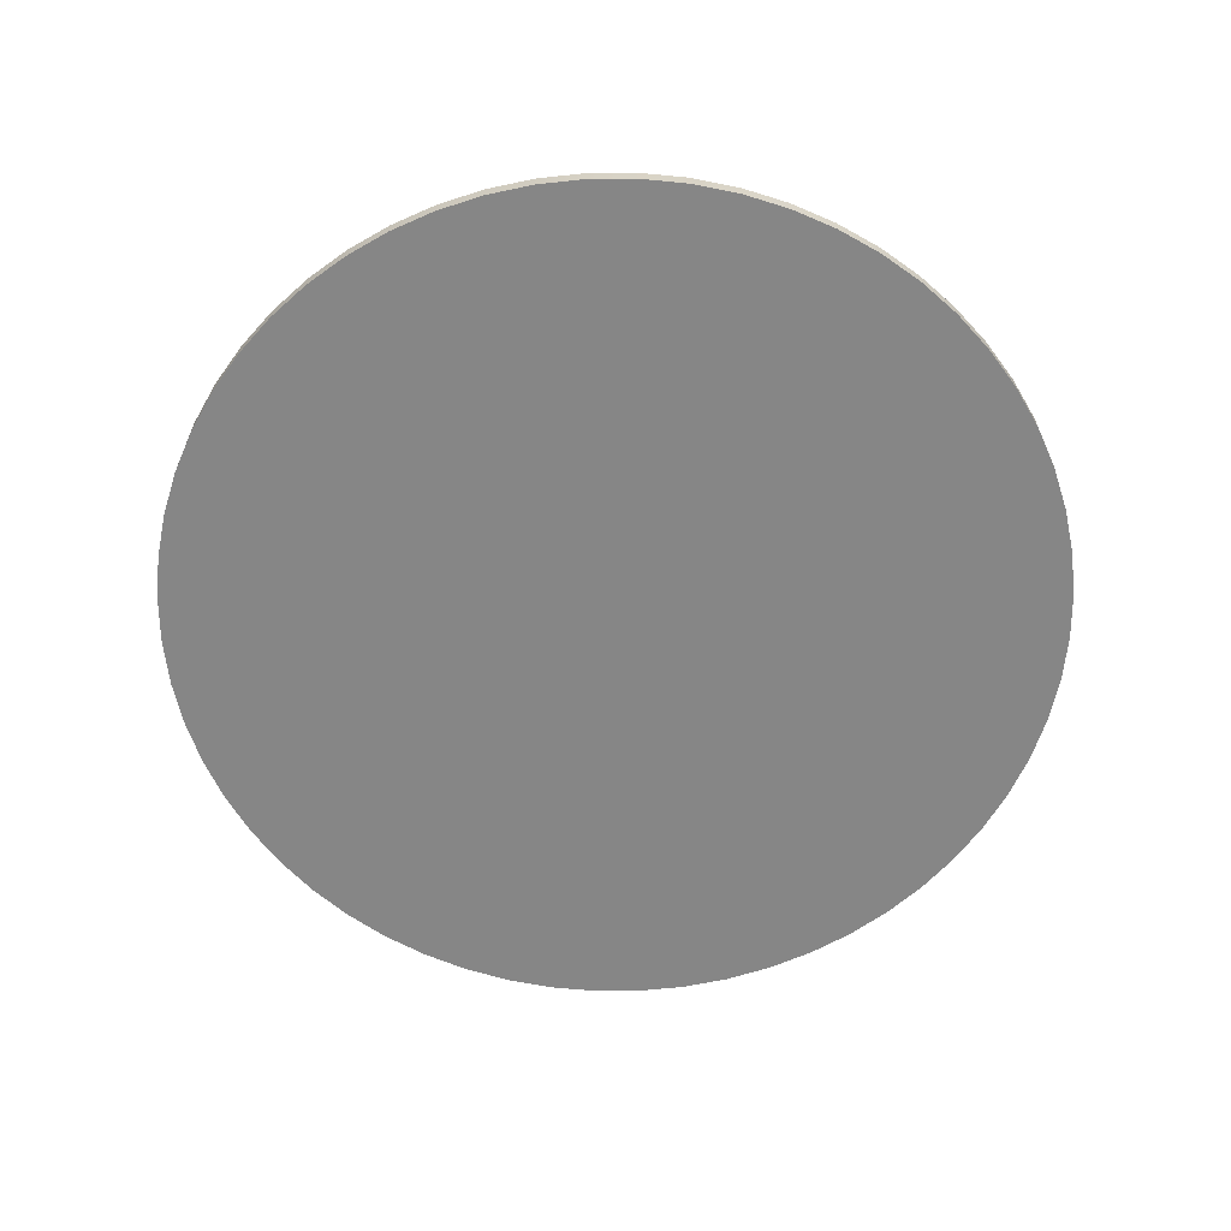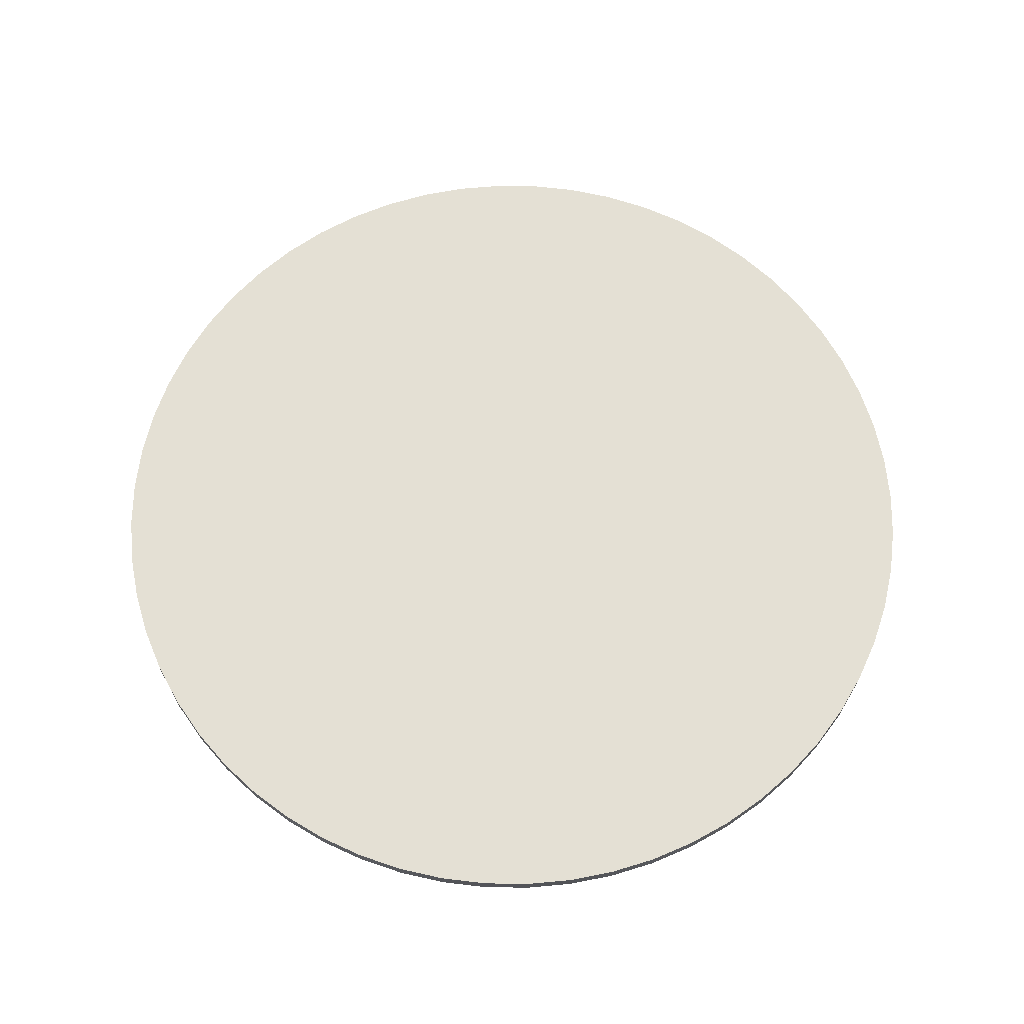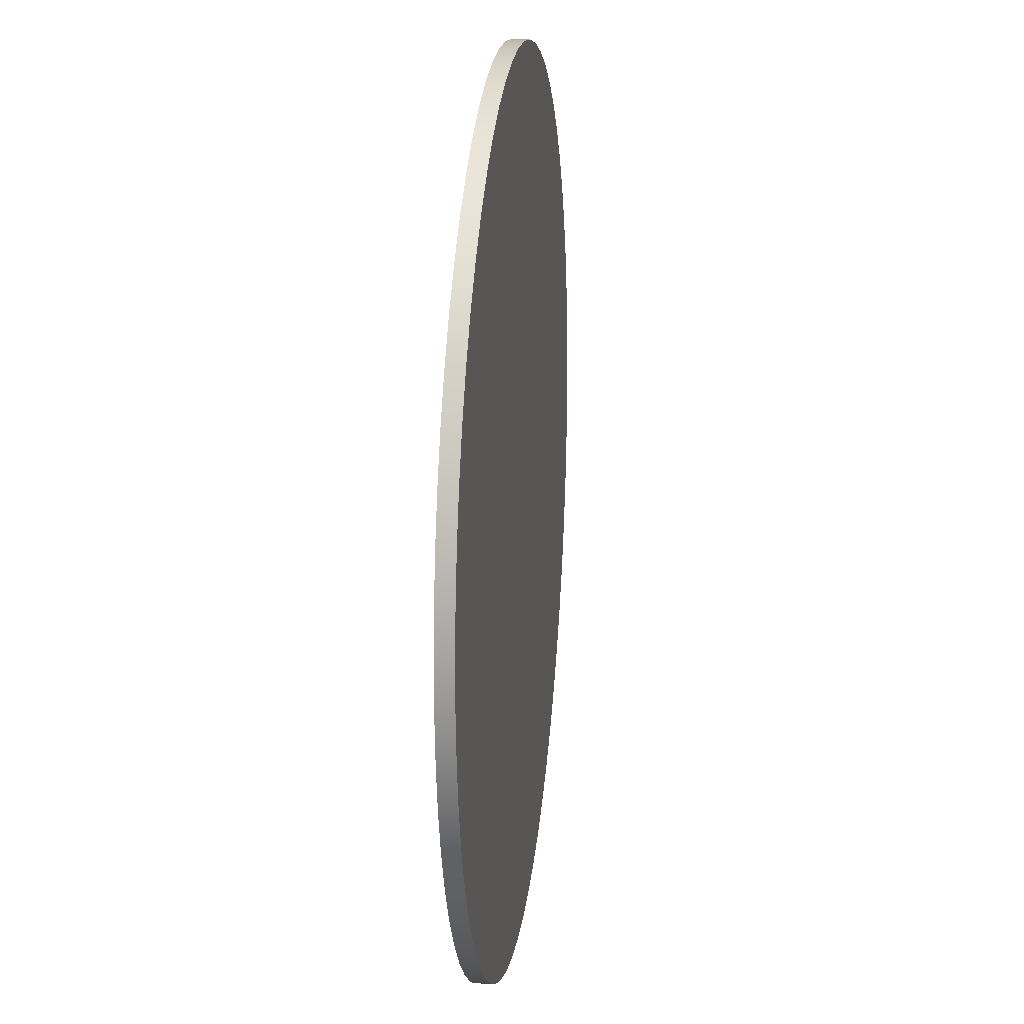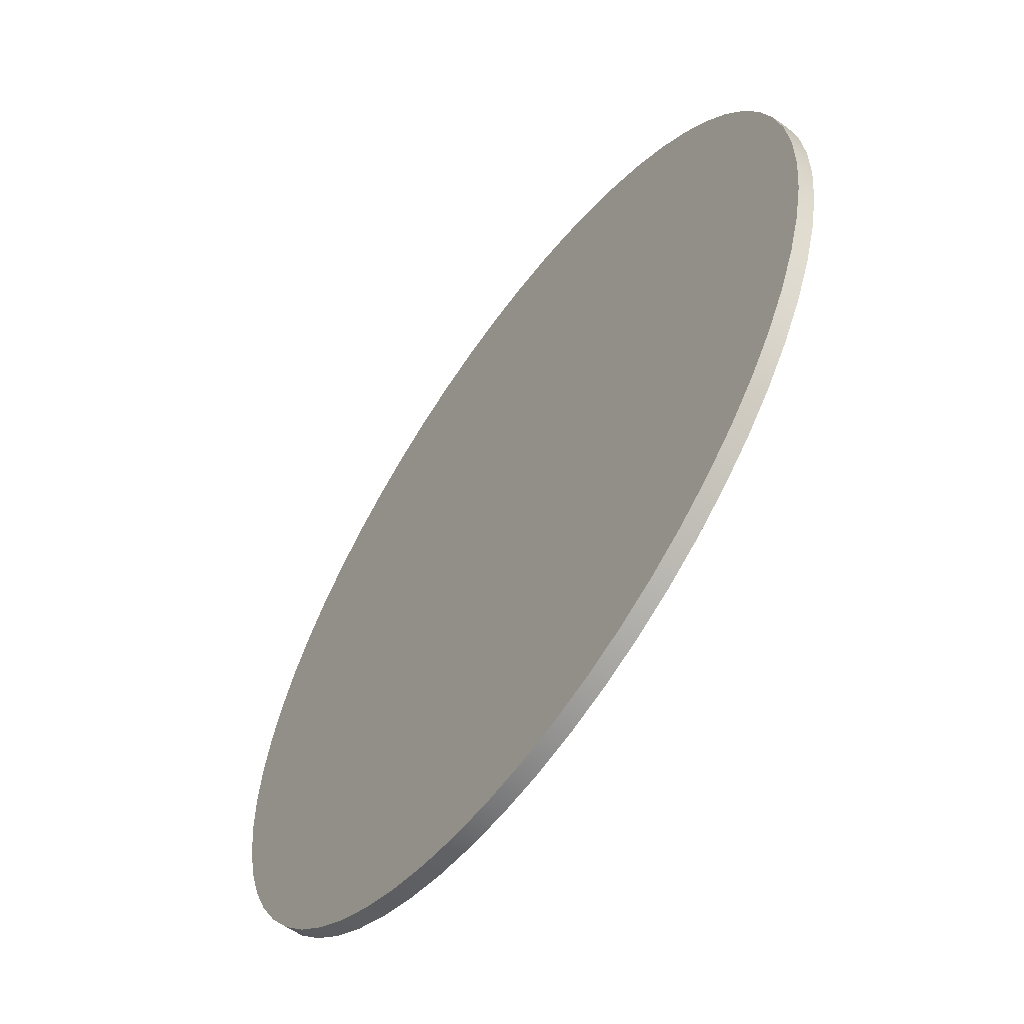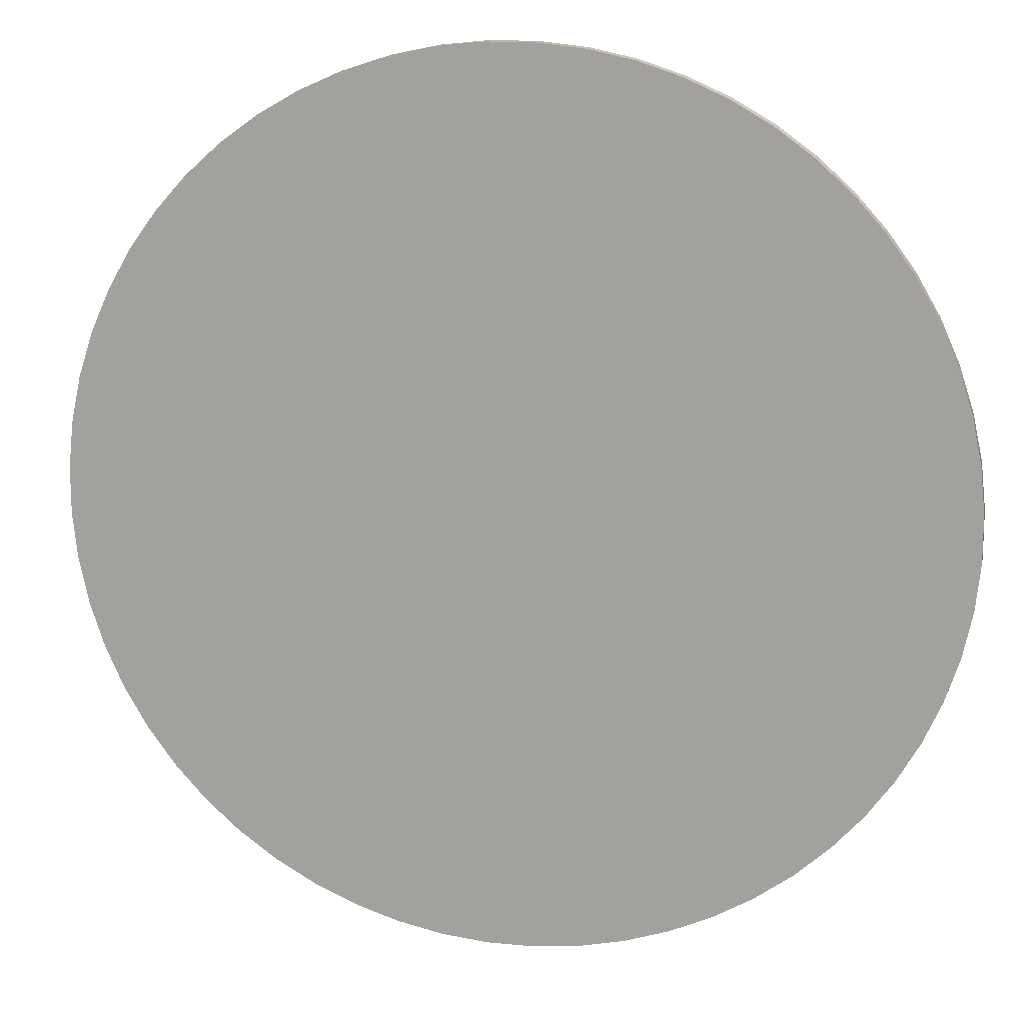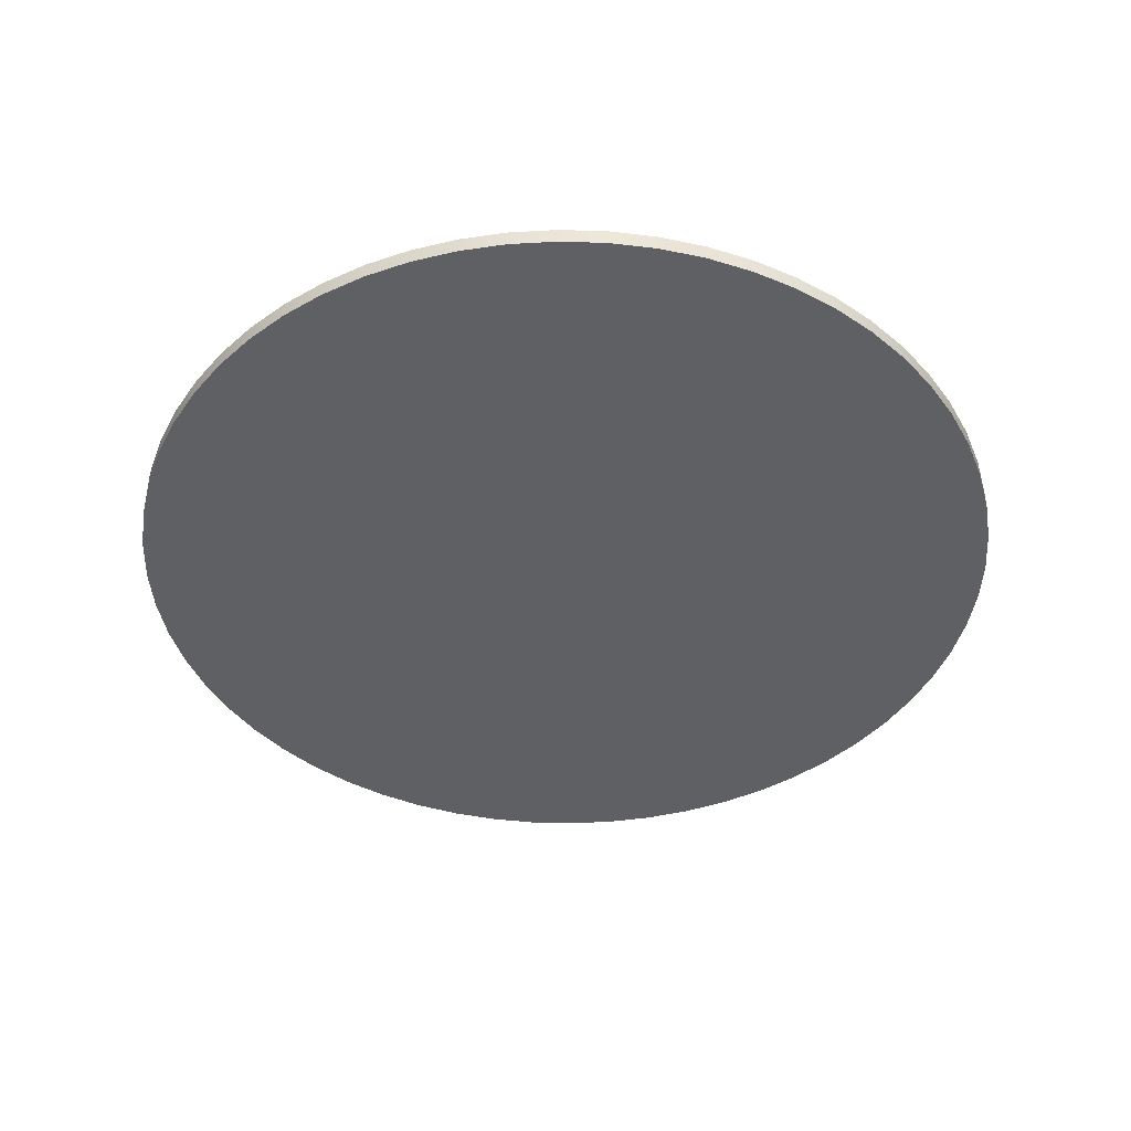
<metadata>
{"format":"obj","ext":"obj","renderer":"f3d","projection":"perspective","resolution":1024,"background":"white","views":[{"elev":-62.2,"azim":162.3,"up":"+Z"},{"elev":66.2,"azim":-107.2,"up":"+Z"},{"elev":18.5,"azim":-83.1,"up":"+Y"},{"elev":-59.9,"azim":54.7,"up":"+Y"},{"elev":14.8,"azim":12.0,"up":"+Y"},{"elev":-43.1,"azim":105.9,"up":"+Z"}]}
</metadata>
<code>
v -23.35 -23.35 -1.27
v -20.78 -25.66 -1.27
v -17.98 -27.69 -1.27
v -14.99 -29.42 -1.27
v -11.83 -30.83 -1.27
v -8.546 -31.89 -1.27
v -5.165 -32.61 -1.27
v -1.728 -32.97 -1.27
v 1.728 -32.97 -1.27
v 5.165 -32.61 -1.27
v 8.546 -31.89 -1.27
v 11.83 -30.83 -1.27
v 14.99 -29.42 -1.27
v 17.98 -27.69 -1.27
v 20.78 -25.66 -1.27
v 23.35 -23.35 -1.27
v 25.66 -20.78 -1.27
v 27.69 -17.98 -1.27
v 29.42 -14.99 -1.27
v 30.83 -11.83 -1.27
v 31.89 -8.546 -1.27
v 32.61 -5.165 -1.27
v 32.97 -1.728 -1.27
v 32.97 1.728 -1.27
v 32.61 5.165 -1.27
v 31.89 8.546 -1.27
v 30.83 11.83 -1.27
v 29.42 14.99 -1.27
v 27.69 17.98 -1.27
v 25.66 20.78 -1.27
v 23.35 23.35 -1.27
v 20.78 25.66 -1.27
v 17.98 27.69 -1.27
v 14.99 29.42 -1.27
v 11.83 30.83 -1.27
v 8.546 31.89 -1.27
v 5.165 32.61 -1.27
v 1.728 32.97 -1.27
v -1.728 32.97 -1.27
v -5.165 32.61 -1.27
v -8.546 31.89 -1.27
v -11.83 30.83 -1.27
v -14.99 29.42 -1.27
v -17.98 27.69 -1.27
v -20.78 25.66 -1.27
v -23.35 23.35 -1.27
v -25.66 20.78 -1.27
v -27.69 17.98 -1.27
v -29.42 14.99 -1.27
v -30.83 11.83 -1.27
v -31.89 8.546 -1.27
v -32.61 5.165 -1.27
v -32.97 1.728 -1.27
v -32.97 -1.728 -1.27
v -32.61 -5.165 -1.27
v -31.89 -8.546 -1.27
v -30.83 -11.83 -1.27
v -29.42 -14.99 -1.27
v -27.69 -17.98 -1.27
v -25.66 -20.78 -1.27
v -23.35 -23.35 0
v -25.66 -20.78 0
v -27.69 -17.98 0
v -29.42 -14.99 0
v -30.83 -11.83 0
v -31.89 -8.546 0
v -32.61 -5.165 0
v -32.97 -1.728 0
v -32.97 1.728 0
v -32.61 5.165 0
v -31.89 8.546 0
v -30.83 11.83 0
v -29.42 14.99 0
v -27.69 17.98 0
v -25.66 20.78 0
v -23.35 23.35 0
v -20.78 25.66 0
v -17.98 27.69 0
v -14.99 29.42 0
v -11.83 30.83 0
v -8.546 31.89 0
v -5.165 32.61 0
v -1.728 32.97 0
v 1.728 32.97 0
v 5.165 32.61 0
v 8.546 31.89 0
v 11.83 30.83 0
v 14.99 29.42 0
v 17.98 27.69 0
v 20.78 25.66 0
v 23.35 23.35 0
v 25.66 20.78 0
v 27.69 17.98 0
v 29.42 14.99 0
v 30.83 11.83 0
v 31.89 8.546 0
v 32.61 5.165 0
v 32.97 1.728 0
v 32.97 -1.728 0
v 32.61 -5.165 0
v 31.89 -8.546 0
v 30.83 -11.83 0
v 29.42 -14.99 0
v 27.69 -17.98 0
v 25.66 -20.78 0
v 23.35 -23.35 0
v 20.78 -25.66 0
v 17.98 -27.69 0
v 14.99 -29.42 0
v 11.83 -30.83 0
v 8.546 -31.89 0
v 5.165 -32.61 0
v 1.728 -32.97 0
v -1.728 -32.97 0
v -5.165 -32.61 0
v -8.546 -31.89 0
v -11.83 -30.83 0
v -14.99 -29.42 0
v -17.98 -27.69 0
v -20.78 -25.66 0
v -23.35 -23.35 0
v -23.35 -23.35 -1.27
v -23.35 -23.35 0
v -20.78 -25.66 0
v -17.98 -27.69 0
v -14.99 -29.42 0
v -11.83 -30.83 0
v -8.546 -31.89 0
v -5.165 -32.61 0
v -1.728 -32.97 0
v 1.728 -32.97 0
v 5.165 -32.61 0
v 8.546 -31.89 0
v 11.83 -30.83 0
v 14.99 -29.42 0
v 17.98 -27.69 0
v 20.78 -25.66 0
v 23.35 -23.35 0
v 25.66 -20.78 0
v 27.69 -17.98 0
v 29.42 -14.99 0
v 30.83 -11.83 0
v 31.89 -8.546 0
v 32.61 -5.165 0
v 32.97 -1.728 0
v 32.97 1.728 0
v 32.61 5.165 0
v 31.89 8.546 0
v 30.83 11.83 0
v 29.42 14.99 0
v 27.69 17.98 0
v 25.66 20.78 0
v 23.35 23.35 0
v 20.78 25.66 0
v 17.98 27.69 0
v 14.99 29.42 0
v 11.83 30.83 0
v 8.546 31.89 0
v 5.165 32.61 0
v 1.728 32.97 0
v -1.728 32.97 0
v -5.165 32.61 0
v -8.546 31.89 0
v -11.83 30.83 0
v -14.99 29.42 0
v -17.98 27.69 0
v -20.78 25.66 0
v -23.35 23.35 0
v -25.66 20.78 0
v -27.69 17.98 0
v -29.42 14.99 0
v -30.83 11.83 0
v -31.89 8.546 0
v -32.61 5.165 0
v -32.97 1.728 0
v -32.97 -1.728 0
v -32.61 -5.165 0
v -31.89 -8.546 0
v -30.83 -11.83 0
v -29.42 -14.99 0
v -27.69 -17.98 0
v -25.66 -20.78 0
v -23.35 -23.35 -1.27
v -25.66 -20.78 -1.27
v -27.69 -17.98 -1.27
v -29.42 -14.99 -1.27
v -30.83 -11.83 -1.27
v -31.89 -8.546 -1.27
v -32.61 -5.165 -1.27
v -32.97 -1.728 -1.27
v -32.97 1.728 -1.27
v -32.61 5.165 -1.27
v -31.89 8.546 -1.27
v -30.83 11.83 -1.27
v -29.42 14.99 -1.27
v -27.69 17.98 -1.27
v -25.66 20.78 -1.27
v -23.35 23.35 -1.27
v -20.78 25.66 -1.27
v -17.98 27.69 -1.27
v -14.99 29.42 -1.27
v -11.83 30.83 -1.27
v -8.546 31.89 -1.27
v -5.165 32.61 -1.27
v -1.728 32.97 -1.27
v 1.728 32.97 -1.27
v 5.165 32.61 -1.27
v 8.546 31.89 -1.27
v 11.83 30.83 -1.27
v 14.99 29.42 -1.27
v 17.98 27.69 -1.27
v 20.78 25.66 -1.27
v 23.35 23.35 -1.27
v 25.66 20.78 -1.27
v 27.69 17.98 -1.27
v 29.42 14.99 -1.27
v 30.83 11.83 -1.27
v 31.89 8.546 -1.27
v 32.61 5.165 -1.27
v 32.97 1.728 -1.27
v 32.97 -1.728 -1.27
v 32.61 -5.165 -1.27
v 31.89 -8.546 -1.27
v 30.83 -11.83 -1.27
v 29.42 -14.99 -1.27
v 27.69 -17.98 -1.27
v 25.66 -20.78 -1.27
v 23.35 -23.35 -1.27
v 20.78 -25.66 -1.27
v 17.98 -27.69 -1.27
v 14.99 -29.42 -1.27
v 11.83 -30.83 -1.27
v 8.546 -31.89 -1.27
v 5.165 -32.61 -1.27
v 1.728 -32.97 -1.27
v -1.728 -32.97 -1.27
v -5.165 -32.61 -1.27
v -8.546 -31.89 -1.27
v -11.83 -30.83 -1.27
v -14.99 -29.42 -1.27
v -17.98 -27.69 -1.27
v -20.78 -25.66 -1.27
g 8bca4164-e326-11ea-a1ef-54bf646e7e1f
f 2 120 1
f 1 120 121
f 122 61 60
f 60 61 62
f 60 62 59
f 59 62 63
f 59 63 58
f 58 63 64
f 58 64 57
f 57 64 65
f 57 65 56
f 56 65 66
f 56 66 55
f 55 66 67
f 55 67 54
f 54 67 68
f 54 68 53
f 53 68 69
f 53 69 52
f 52 69 70
f 52 70 51
f 51 70 71
f 51 71 50
f 50 71 72
f 50 72 49
f 49 72 73
f 49 73 48
f 48 73 74
f 48 74 47
f 47 74 75
f 47 75 46
f 46 75 76
f 46 76 45
f 45 76 77
f 45 77 44
f 44 77 78
f 44 78 43
f 43 78 79
f 43 79 42
f 42 79 80
f 42 80 41
f 41 80 81
f 41 81 40
f 40 81 82
f 40 82 39
f 39 82 83
f 39 83 38
f 38 83 84
f 38 84 37
f 37 84 85
f 37 85 36
f 36 85 86
f 36 86 35
f 35 86 87
f 35 87 34
f 34 87 88
f 34 88 33
f 33 88 89
f 33 89 32
f 32 89 90
f 32 90 31
f 31 90 91
f 31 91 30
f 30 91 92
f 30 92 29
f 29 92 93
f 29 93 28
f 28 93 94
f 28 94 27
f 27 94 95
f 27 95 26
f 26 95 96
f 26 96 25
f 25 96 97
f 25 97 24
f 24 97 98
f 24 98 23
f 23 98 99
f 23 99 22
f 22 99 100
f 22 100 21
f 21 100 101
f 21 101 20
f 20 101 102
f 20 102 19
f 19 102 103
f 19 103 18
f 18 103 104
f 18 104 17
f 17 104 105
f 17 105 16
f 16 105 106
f 16 106 15
f 15 106 107
f 15 107 14
f 14 107 108
f 14 108 13
f 13 108 109
f 13 109 12
f 12 109 110
f 12 110 11
f 11 110 111
f 11 111 10
f 10 111 112
f 10 112 9
f 9 112 113
f 9 113 8
f 8 113 114
f 8 114 7
f 7 114 115
f 7 115 6
f 6 115 116
f 6 116 5
f 5 116 117
f 5 117 4
f 4 117 118
f 4 118 3
f 3 118 119
f 3 119 2
f 2 119 120
g 8bca8f82-e326-11ea-8ea0-54bf646e7e1f
f 124 137 123
f 123 137 138
f 123 138 182
f 182 138 139
f 182 139 181
f 181 139 140
f 181 140 180
f 180 140 141
f 180 141 179
f 179 141 142
f 179 142 178
f 178 142 143
f 178 143 177
f 177 143 144
f 177 144 176
f 176 144 145
f 176 145 175
f 175 145 146
f 175 146 174
f 174 146 147
f 174 147 173
f 173 147 148
f 173 148 172
f 172 148 149
f 172 149 171
f 171 149 150
f 171 150 170
f 170 150 151
f 170 151 169
f 169 151 152
f 169 152 168
f 168 152 153
f 168 153 167
f 167 153 154
f 167 154 166
f 166 154 155
f 166 155 165
f 165 155 156
f 165 156 164
f 164 156 157
f 164 157 163
f 163 157 158
f 163 158 162
f 162 158 159
f 162 159 161
f 161 159 160
f 137 124 136
f 136 124 125
f 136 125 135
f 135 125 126
f 135 126 134
f 134 126 127
f 134 127 133
f 133 127 128
f 133 128 132
f 132 128 129
f 132 129 131
f 131 129 130
g 8bcab69c-e326-11ea-8972-54bf646e7e1f
f 184 227 183
f 183 227 228
f 183 228 242
f 242 228 229
f 242 229 241
f 241 229 230
f 241 230 240
f 240 230 231
f 240 231 239
f 239 231 232
f 239 232 238
f 238 232 233
f 238 233 237
f 237 233 234
f 237 234 236
f 236 234 235
f 227 184 226
f 226 184 185
f 226 185 225
f 225 185 186
f 225 186 224
f 224 186 187
f 224 187 223
f 223 187 188
f 223 188 222
f 222 188 189
f 222 189 221
f 221 189 190
f 221 190 220
f 220 190 191
f 220 191 219
f 219 191 192
f 219 192 218
f 218 192 193
f 218 193 217
f 217 193 194
f 217 194 216
f 216 194 195
f 216 195 215
f 215 195 196
f 215 196 214
f 214 196 197
f 214 197 213
f 213 197 198
f 213 198 212
f 212 198 199
f 212 199 211
f 211 199 200
f 211 200 210
f 210 200 201
f 210 201 209
f 209 201 202
f 209 202 208
f 208 202 203
f 208 203 207
f 207 203 204
f 207 204 206
f 206 204 205

</code>
